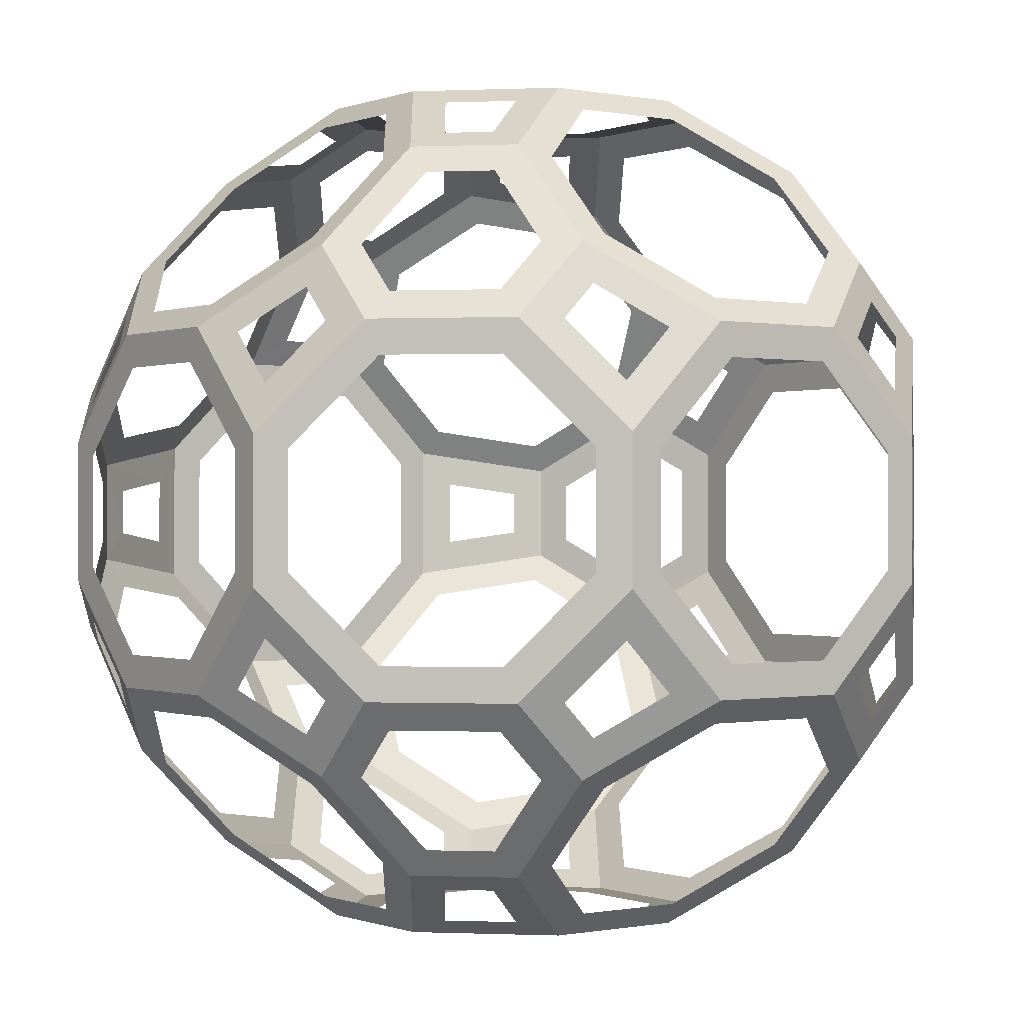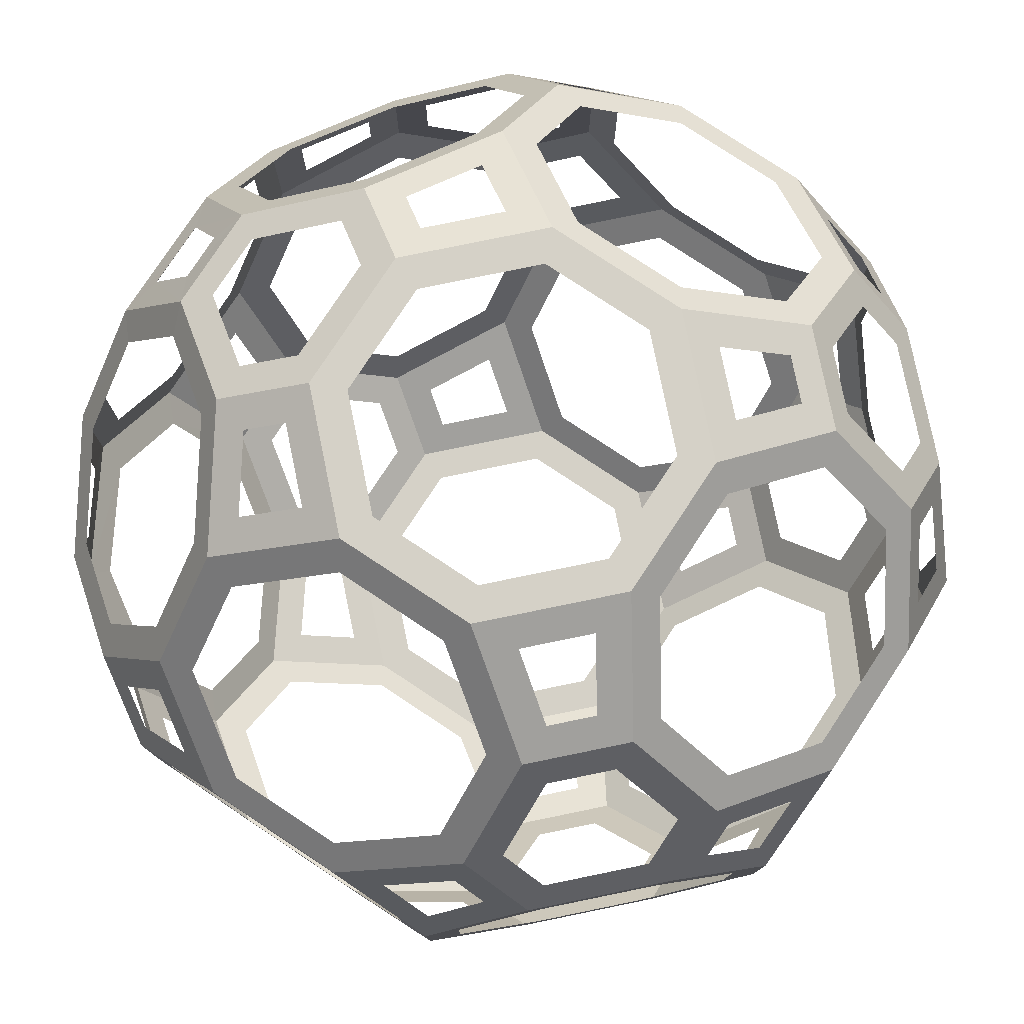
<metadata>
{"format":"obj","ext":"obj","renderer":"f3d","projection":"perspective","resolution":1024,"background":"white","views":[{"elev":-0.2,"azim":143.8,"up":"+Z"},{"elev":78.9,"azim":123.4,"up":"+Z"}]}
</metadata>
<code>
o Cube.006_Cube.008
v 0.08977 -0.2636 0.3926
v 0.3925 -0.2636 0.08986
v 0.3377 -0.3411 0.03507
v 0.03498 -0.3411 0.3378
v 0.3593 -0.1505 0.2739
v 0.2738 -0.1505 0.3594
v -0.08986 -0.2636 -0.3925
v -0.03507 -0.3411 -0.3377
v 0.1493 -0.4477 0.06336
v -0.3926 -0.2636 -0.08977
v -0.1492 -0.4477 -0.06339
v -0.3378 -0.3411 -0.03498
v 0.05475 -0.214 -0.4275
v 0.05475 -0.214 0.4276
v 0.06075 -0.4477 0.1504
v 0.06046 -0.4477 -0.1504
v -0.06055 0.423 -0.2102
v -0.05484 -0.214 -0.4275
v -0.05484 -0.214 0.4276
v -0.06055 0.2102 0.423
v -0.06072 -0.4477 -0.1504
v 0.4229 0.0605 -0.2102
v 0.4229 0.2102 -0.06046
v 0.1503 -0.4477 -0.06058
v 0.4229 -0.0605 -0.2102
v 0.4275 -0.214 -0.05475
v 0.4229 0.0605 0.2103
v 0.4229 0.2102 0.06055
v 0.2102 0.0605 0.423
v 0.4275 -0.214 0.05484
v 0.4229 -0.0605 0.2103
v 0.2102 -0.0605 0.423
v -0.423 0.2102 -0.06046
v -0.2103 0.423 -0.06046
v -0.4276 -0.214 -0.05475
v -0.423 0.2102 0.06055
v -0.423 0.0605 0.2103
v -0.4276 -0.214 0.05484
v -0.423 -0.0605 0.2103
v -0.2739 0.3594 -0.1504
v -0.2739 0.3594 0.1505
v -0.3594 0.2738 -0.1504
v -0.3594 0.2738 0.1505
v 0.2738 0.3594 -0.1504
v 0.2102 0.423 -0.06046
v 0.3593 0.2738 -0.1504
v 0.2738 0.3594 0.1505
v 0.2102 0.423 0.06055
v -0.2103 0.423 0.06055
v 0.3593 0.2738 0.1505
v -0.1505 0.3594 0.2739
v 0.1504 0.3594 0.2739
v -0.1505 0.2738 0.3594
v 0.1504 0.2738 0.3594
v -0.1505 0.3594 -0.2738
v -0.06055 0.423 0.2103
v -0.1505 0.2738 -0.3593
v -0.06055 0.2102 -0.4229
v 0.1504 0.3594 -0.2738
v 0.06046 0.423 -0.2102
v 0.06046 0.423 0.2103
v 0.06046 0.2102 -0.4229
v 0.1504 0.2738 -0.3593
v 0.06046 0.2102 0.423
v 0.3593 0.1505 0.2739
v -0.2739 -0.1505 -0.3593
v -0.2739 0.1505 -0.3593
v 0.2738 0.1505 0.3594
v -0.3594 0.1505 -0.2738
v -0.3594 -0.1505 -0.2738
v 0.3593 0.1505 -0.2738
v -0.2103 0.0605 -0.4229
v 0.2738 0.1505 -0.3593
v 0.2102 0.0605 -0.4229
v 0.2102 -0.0605 -0.4229
v -0.2103 -0.0605 -0.4229
v -0.2739 0.1505 0.3594
v -0.2103 0.0605 0.423
v -0.3594 0.1505 0.2739
v -0.423 0.0605 -0.2102
v -0.2103 -0.0605 0.423
v -0.2739 -0.1505 0.3594
v -0.423 -0.0605 -0.2102
v -0.3594 -0.1505 0.2739
v 0.3925 -0.2636 -0.08977
v 0.08977 -0.2636 -0.3925
v 0.03498 -0.3411 -0.3377
v 0.3377 -0.3411 -0.03498
v 0.2738 -0.1505 -0.3593
v 0.3593 -0.1505 -0.2738
v -0.3926 -0.2636 0.08986
v -0.1492 -0.4477 0.06365
v -0.3378 -0.3411 0.03507
v -0.08986 -0.2636 0.3926
v -0.06353 -0.4477 0.1493
v -0.03507 -0.3411 0.3378
v 0.3605 -0.2738 0.1478
v 0.3 -0.3594 0.08727
v 0.08701 -0.3597 0.2999
v 0.1477 -0.2738 0.3606
v -0.3001 -0.3594 -0.08718
v -0.3605 -0.2738 -0.1477
v -0.0871 -0.3597 -0.2998
v -0.1478 -0.2738 -0.3605
v 0.2563 -0.2102 0.3419
v 0.3418 -0.2102 0.2563
v -0.06055 -0.1505 0.4478
v 0.06046 -0.1505 0.4478
v 0.06046 -0.1505 -0.4477
v -0.06055 -0.1505 -0.4477
v 0.103 -0.423 -0.1924
v -0.1031 -0.423 -0.1925
v 0.4477 0.0605 -0.1504
v 0.4477 -0.0605 -0.1504
v -0.4478 -0.0605 0.1505
v -0.4478 0.0605 0.1505
v 0.4477 0.1505 0.06055
v 0.4477 0.1505 -0.06046
v 0.4477 -0.1505 0.06055
v 0.4477 -0.1505 -0.06046
v 0.4477 0.0605 0.1505
v 0.4477 -0.0605 0.1505
v 0.1504 0.0605 0.4478
v 0.1504 -0.0605 0.4478
v 0.1924 -0.423 -0.103
v -0.4478 0.1505 -0.06046
v -0.4478 0.1505 0.06055
v -0.4478 -0.1505 -0.06046
v -0.4478 -0.1505 0.06055
v -0.3411 0.2636 -0.214
v -0.2636 0.3411 -0.214
v -0.3411 0.2636 0.2141
v -0.2636 0.3411 0.2141
v 0.2635 0.3411 -0.214
v 0.341 0.2636 -0.214
v 0.2635 0.3411 0.2141
v 0.1504 0.4477 0.06055
v -0.1505 0.4477 0.06055
v 0.1504 0.4477 -0.06046
v 0.341 0.2636 0.2141
v -0.2141 0.2636 0.3411
v -0.2141 0.3411 0.2636
v 0.214 0.2636 0.3411
v 0.214 0.3411 0.2636
v -0.2141 0.3411 -0.2635
v -0.2141 0.2636 -0.341
v 0.214 0.3411 -0.2635
v 0.06046 0.4477 -0.1504
v 0.06046 0.1505 -0.4477
v 0.214 0.2636 -0.341
v 0.06046 0.4477 0.1505
v -0.06055 0.1505 -0.4477
v -0.06055 0.4477 0.1505
v 0.06046 0.1505 0.4478
v 0.2635 0.214 0.3411
v 0.341 0.214 0.2636
v -0.2636 0.214 -0.341
v -0.3411 0.214 -0.2635
v -0.3419 -0.2102 -0.2563
v -0.2563 -0.2102 -0.3418
v 0.341 0.214 -0.2635
v 0.2635 0.214 -0.341
v -0.3419 -0.2102 0.2564
v -0.2564 -0.2102 0.3419
v -0.1505 -0.0605 0.4478
v -0.3411 0.214 0.2636
v -0.2636 0.214 0.3411
v 0.1504 0.0605 -0.4477
v 0.1504 -0.0605 -0.4477
v -0.1505 -0.0605 -0.4477
v -0.1505 0.0605 -0.4477
v -0.4478 -0.0605 -0.1504
v -0.4478 0.0605 -0.1504
v -0.1505 0.0605 0.4478
v 0.1477 -0.2738 -0.3605
v 0.08701 -0.3597 -0.2998
v 0.2998 -0.3597 -0.08701
v 0.3605 -0.2738 -0.1477
v -0.08727 -0.3594 0.3001
v -0.1478 -0.2738 0.3606
v -0.3001 -0.3594 0.08727
v -0.3606 -0.2738 0.1478
v 0.3418 -0.2102 -0.2562
v 0.2562 -0.2102 -0.3418
v -0.1915 -0.423 0.1059
v -0.1059 -0.423 0.1915
v 0.103 -0.423 0.1926
v 0.1913 -0.4231 0.1059
v -0.1914 -0.4231 -0.1058
v -0.06055 0.4477 -0.1504
v -0.06055 0.1505 0.4478
v -0.1505 0.4477 -0.06046
v 0.405 -0.2209 0.1428
v 0.2873 -0.3875 0.02507
v 0.02441 -0.3873 0.2874
v 0.1427 -0.2209 0.4051
v -0.2874 -0.3873 -0.02499
v -0.4051 -0.2209 -0.1427
v -0.02449 -0.3875 -0.2873
v -0.1428 -0.2209 -0.405
v 0.2156 -0.1781 0.3925
v 0.3925 -0.1781 0.2157
v 0.2146 -0.4299 0.03754
v -0.2144 -0.43 -0.0375
v -0.1178 -0.1855 0.4301
v 0.1177 -0.1855 0.4301
v 0.1177 -0.1855 -0.43
v -0.1178 -0.1855 -0.43
v 0.43 0.125 -0.1781
v 0.43 -0.125 -0.1781
v 0.43 0.125 0.1782
v 0.43 0.1781 0.1251
v 0.43 -0.1855 0.1178
v 0.43 -0.125 0.1782
v -0.4301 -0.125 0.1782
v -0.4301 0.125 0.1782
v -0.4301 0.1781 0.1251
v 0.43 -0.1855 -0.1177
v 0.43 0.1781 -0.125
v 0.1781 0.125 0.4301
v 0.1781 -0.125 0.4301
v 0.2153 -0.43 -0.03519
v 0.03516 -0.4299 -0.2155
v -0.4301 0.1781 -0.125
v -0.4301 -0.1855 -0.1177
v -0.4301 -0.1855 0.1178
v -0.1782 0.43 -0.125
v -0.1251 0.43 -0.1781
v -0.3874 0.2209 -0.1854
v -0.2209 0.3873 -0.1854
v -0.3874 0.2209 0.1855
v -0.2209 0.3873 0.1855
v 0.2208 0.3873 -0.1854
v 0.3873 0.2209 -0.1854
v 0.1781 0.43 0.1251
v 0.1781 0.43 -0.125
v 0.2208 0.3873 0.1855
v 0.3873 0.2209 0.1855
v -0.1855 0.2209 0.3874
v -0.1855 0.3873 0.2209
v 0.1854 0.2209 0.3874
v 0.1854 0.3873 0.2209
v -0.1855 0.3873 -0.2208
v -0.1855 0.2209 -0.3873
v 0.125 0.1781 -0.43
v -0.1251 0.1781 -0.43
v 0.1854 0.3873 -0.2208
v 0.1854 0.2209 -0.3873
v -0.1251 0.43 0.1782
v 0.125 0.43 0.1782
v 0.2208 0.1855 0.3874
v 0.3873 0.1855 0.2209
v -0.2209 0.1855 -0.3873
v -0.3874 0.1855 -0.2208
v -0.3925 -0.1781 -0.2156
v -0.2157 -0.1781 -0.3925
v 0.3873 0.1855 -0.2208
v 0.2208 0.1855 -0.3873
v -0.3925 -0.1781 0.2157
v -0.2157 -0.1781 0.3925
v -0.3874 0.1855 0.2209
v -0.2209 0.1855 0.3874
v 0.1781 -0.125 -0.43
v 0.1781 0.125 -0.43
v -0.1782 -0.125 -0.43
v -0.1782 0.125 -0.43
v -0.4301 -0.125 -0.1781
v -0.4301 0.125 -0.1781
v -0.1782 0.125 0.4301
v -0.1782 -0.125 0.4301
v 0.1427 -0.2209 -0.405
v 0.02441 -0.3875 -0.2873
v 0.2873 -0.3873 -0.02441
v 0.405 -0.2209 -0.1427
v -0.02507 -0.3875 0.2874
v -0.1428 -0.2209 0.4051
v -0.2144 -0.43 0.03759
v -0.2874 -0.3873 0.02507
v -0.4051 -0.2209 0.1428
v 0.3925 -0.1781 -0.2156
v 0.2156 -0.1781 -0.3925
v -0.03754 -0.4299 0.2147
v -0.03524 -0.4299 -0.2155
v 0.03519 -0.43 0.2154
v 0.125 0.43 -0.1781
v -0.1251 0.1781 0.4301
v 0.125 0.1781 0.4301
v -0.1782 0.43 0.1251
v 0.3696 -0.1855 0.2636
v 0.3925 -0.2636 0.1303
v 0.3175 -0.3696 0.05527
v 0.1841 -0.4477 0.07815
v -0.3176 -0.3696 -0.05518
v -0.1842 -0.4477 -0.07806
v 0.1302 -0.2636 0.3926
v 0.2635 -0.1855 0.3697
v 0.07496 -0.4477 -0.1854
v -0.07504 -0.4477 -0.1854
v 0.4477 0.075 0.1855
v 0.4477 0.1855 0.07504
v 0.4477 -0.1855 0.07504
v 0.4477 -0.075 0.1855
v -0.4478 0.1855 0.07504
v -0.4478 0.075 0.1855
v 0.4477 -0.075 -0.1854
v 0.4477 -0.1855 -0.07496
v 0.4477 0.1855 -0.07496
v 0.4477 0.075 -0.1854
v 0.1854 -0.075 0.4478
v 0.07496 -0.1855 0.4478
v -0.4478 -0.075 0.1855
v -0.4478 -0.1855 0.07504
v -0.1855 0.4477 -0.07496
v -0.07504 0.4477 -0.1854
v 0.2635 0.3696 0.1855
v 0.1854 0.4477 0.07504
v -0.1855 0.4477 0.07504
v -0.2636 0.3696 0.1855
v 0.1854 0.4477 -0.07496
v 0.2635 0.3696 -0.1854
v 0.1854 0.3696 -0.2635
v 0.07496 0.4477 -0.1854
v 0.07496 0.1855 -0.4477
v 0.1854 0.2636 -0.3696
v 0.07496 0.4477 0.1855
v 0.1854 0.3696 0.2636
v -0.1855 0.2636 -0.3696
v -0.07504 0.1855 -0.4477
v -0.1855 0.3696 0.2636
v -0.07504 0.4477 0.1855
v 0.1854 0.2636 0.3697
v 0.07496 0.1855 0.4478
v -0.1855 -0.075 0.4478
v -0.2636 -0.1855 0.3697
v 0.2635 0.1855 -0.3696
v 0.1854 0.075 -0.4477
v -0.1855 0.075 -0.4477
v -0.2636 0.1855 -0.3696
v -0.3697 0.1855 -0.2635
v -0.4478 0.075 -0.1854
v -0.2636 0.1855 0.3697
v -0.1855 0.075 0.4478
v -0.2636 -0.1855 -0.3696
v -0.1855 -0.075 -0.4477
v -0.4478 -0.075 -0.1854
v -0.3697 -0.1855 -0.2635
v -0.1842 -0.4477 0.07815
v -0.3176 -0.3696 0.05527
v 0.2635 -0.1855 -0.3696
v 0.1302 -0.2636 -0.3925
v -0.05527 -0.3696 0.3176
v -0.07815 -0.4477 0.1842
v 0.3925 -0.2636 -0.1302
v 0.3696 -0.1855 -0.2635
v -0.05527 -0.3696 -0.3175
v -0.3926 -0.2636 -0.1302
v -0.1303 -0.2636 -0.3925
v 0.07496 -0.4477 0.1855
v 0.05518 -0.3696 0.3176
v -0.07504 -0.1855 -0.4477
v -0.4478 -0.1855 -0.07496
v 0.1854 0.075 0.4478
v 0.1854 -0.4477 -0.07496
v 0.07496 -0.1855 -0.4477
v 0.1854 -0.075 -0.4477
v -0.4478 0.1855 -0.07496
v -0.07504 0.1855 0.4478
v -0.07504 -0.1855 0.4478
v 0.3696 0.2636 0.1855
v 0.3696 0.2636 -0.1854
v -0.2636 0.3696 -0.1854
v -0.3697 0.2636 -0.1854
v -0.3697 0.2636 0.1855
v -0.1855 0.3696 -0.2635
v -0.1855 0.2636 0.3697
v -0.3697 0.1855 0.2636
v 0.3696 0.1855 0.2636
v 0.3696 0.1855 -0.2635
v -0.3697 -0.1855 0.2636
v 0.2635 0.1855 0.3697
v -0.1303 -0.2636 0.3926
v 0.05518 -0.3696 -0.3175
v -0.3926 -0.2636 0.1303
v 0.3175 -0.3696 -0.05518
f 45 316 319
f 45 320 44
f 41 317 318
f 48 315 316
f 46 320 370
f 43 318 373
f 40 372 371
f 38 361 312
f 36 366 33
f 26 301 306
f 28 307 300
f 18 364 360
f 14 368 310
f 8 357 355
f 12 356 10
f 4 295 359
f 2 291 290
f 2 3 291
f 4 1 295
f 12 293 356
f 8 7 357
f 14 19 368
f 18 13 364
f 28 23 307
f 26 30 301
f 36 303 366
f 38 35 361
f 40 42 372
f 43 41 318
f 46 44 320
f 48 47 315
f 41 49 317
f 45 319 320
f 45 48 316
f 47 50 369
f 86 87 382
f 88 85 353
f 94 96 351
f 93 91 383
f 34 313 317
f 50 28 300
f 23 46 370
f 34 40 371
f 42 33 366
f 36 43 373
f 10 356 361
f 38 312 383
f 12 93 348
f 13 86 350
f 7 18 360
f 87 8 355
f 30 2 290
f 85 26 306
f 3 88 384
f 14 310 295
f 19 94 381
f 96 4 359
f 98 97 290
f 100 99 359
f 101 102 356
f 104 103 355
f 105 296 289
f 97 106 289
f 98 291 292
f 101 293 294
f 105 100 295
f 160 343 346
f 112 298 355
f 102 159 346
f 187 188 292
f 160 104 357
f 112 189 294
f 187 358 359
f 202 193 290
f 203 292 291
f 204 294 293
f 201 296 295
f 214 302 301
f 221 206 310
f 235 316 315
f 288 232 318
f 236 233 320
f 285 322 321
f 250 242 326
f 249 330 329
f 277 278 348
f 250 325 316
f 285 236 319
f 203 222 363
f 204 277 347
f 288 317 330
f 214 202 289
f 201 221 309
f 222 273 384
f 233 247 321
f 242 237 315
f 240 329 318
f 278 197 293
f 213 301 290
f 273 194 291
f 196 295 310
f 47 369 315
f 86 382 350
f 88 353 384
f 94 351 381
f 93 383 348
f 34 317 49
f 50 300 369
f 23 370 307
f 34 371 313
f 42 366 372
f 36 373 303
f 10 361 35
f 38 383 91
f 12 348 293
f 13 350 364
f 7 360 357
f 87 355 382
f 30 290 301
f 85 306 353
f 3 384 291
f 14 295 1
f 19 381 368
f 96 359 351
f 98 290 291
f 100 359 295
f 101 356 293
f 104 355 357
f 105 289 106
f 97 289 290
f 98 292 188
f 101 294 189
f 105 295 296
f 160 346 159
f 112 355 103
f 102 346 356
f 187 292 358
f 160 357 343
f 112 294 298
f 187 359 99
f 202 290 289
f 203 291 194
f 204 293 197
f 201 295 196
f 214 301 213
f 221 310 309
f 235 315 237
f 288 318 317
f 236 320 319
f 285 321 247
f 250 326 325
f 249 329 240
f 277 348 347
f 250 316 235
f 285 319 322
f 203 363 292
f 204 347 294
f 288 330 249
f 214 289 302
f 201 309 296
f 222 384 363
f 233 321 320
f 242 315 326
f 240 318 232
f 278 293 348
f 213 290 193
f 273 291 384
f 196 310 206
f 24 297 16
f 16 298 21
f 16 297 298
f 24 363 297
f 92 347 352
f 15 358 292
f 11 21 298
f 15 95 352
f 24 9 292
f 11 294 347
f 107 108 310
f 110 360 364
f 114 113 308
f 117 121 299
f 119 301 302
f 116 304 311
f 127 303 304
f 120 114 305
f 113 118 307
f 118 117 300
f 120 306 301
f 121 122 302
f 124 123 362
f 127 126 366
f 129 312 361
f 108 124 309
f 129 115 311
f 190 192 313
f 137 139 319
f 152 149 323
f 151 325 330
f 169 365 336
f 170 171 337
f 173 172 345
f 174 165 333
f 148 190 314
f 154 191 367
f 110 170 344
f 172 128 361
f 151 137 316
f 171 152 328
f 138 317 313
f 148 322 319
f 123 154 332
f 169 109 364
f 126 173 340
f 191 174 342
f 149 168 336
f 138 153 330
f 107 368 333
f 223 283 298
f 212 300 299
f 216 304 303
f 210 218 306
f 219 209 308
f 215 226 312
f 228 314 313
f 280 354 353
f 283 199 355
f 212 238 369
f 219 307 370
f 227 313 371
f 217 303 373
f 228 243 374
f 280 210 305
f 216 261 376
f 211 299 377
f 209 257 378
f 259 215 311
f 223 297 382
f 259 379 383
f 230 371 374
f 234 370 378
f 252 377 369
f 231 373 376
f 226 279 383
f 199 272 382
f 274 353 306
f 92 352 95
f 15 292 9
f 11 298 294
f 15 352 358
f 24 292 363
f 11 347 92
f 107 310 368
f 110 364 109
f 114 308 305
f 117 299 300
f 119 302 122
f 116 311 115
f 127 304 116
f 120 305 306
f 113 307 308
f 118 300 307
f 120 301 119
f 121 302 299
f 124 362 309
f 127 366 303
f 129 361 128
f 108 309 310
f 129 311 312
f 190 313 314
f 137 319 316
f 152 323 328
f 151 330 153
f 169 336 168
f 170 337 344
f 173 345 340
f 174 333 342
f 148 314 322
f 154 367 332
f 110 344 360
f 172 361 345
f 151 316 325
f 171 328 337
f 138 313 192
f 148 319 139
f 123 332 362
f 169 364 365
f 126 340 366
f 191 342 367
f 149 336 323
f 138 330 317
f 107 333 165
f 223 298 297
f 212 299 211
f 216 303 217
f 210 306 305
f 219 308 307
f 215 312 311
f 228 313 227
f 280 353 274
f 283 355 298
f 212 369 300
f 219 370 234
f 227 371 230
f 217 373 231
f 228 374 314
f 280 305 354
f 216 376 304
f 211 377 252
f 209 378 308
f 259 311 379
f 223 382 272
f 259 383 279
f 230 374 243
f 234 378 257
f 252 369 238
f 231 376 261
f 226 383 312
f 199 382 355
f 274 306 218
f 51 53 375
f 54 52 326
f 57 55 374
f 59 321 322
f 63 62 323
f 52 61 325
f 57 327 328
f 51 329 330
f 58 328 323
f 63 324 321
f 56 330 325
f 64 54 331
f 17 60 322
f 20 64 332
f 17 314 374
f 20 367 375
f 111 297 363
f 164 163 379
f 175 350 382
f 178 177 384
f 179 180 381
f 181 185 347
f 182 181 348
f 184 183 354
f 175 184 349
f 185 186 352
f 179 351 352
f 178 353 354
f 164 334 381
f 111 176 382
f 182 383 379
f 125 363 384
f 245 248 324
f 246 328 327
f 287 332 331
f 264 336 335
f 266 253 338
f 281 271 350
f 282 352 351
f 284 195 359
f 282 284 358
f 246 266 337
f 220 362 332
f 263 365 364
f 245 323 336
f 263 281 349
f 220 251 380
f 253 244 327
f 248 258 335
f 251 241 331
f 207 364 350
f 195 275 351
f 51 375 329
f 54 326 331
f 57 374 327
f 59 322 60
f 63 323 324
f 52 325 326
f 57 328 58
f 51 330 56
f 58 323 62
f 63 321 59
f 56 325 61
f 64 331 332
f 17 322 314
f 20 332 367
f 17 374 55
f 20 375 53
f 111 363 125
f 164 379 334
f 175 382 176
f 178 384 353
f 179 381 351
f 181 347 348
f 182 348 383
f 184 354 349
f 175 349 350
f 185 352 347
f 179 352 186
f 178 354 183
f 164 381 180
f 111 382 297
f 182 379 163
f 125 384 177
f 245 324 323
f 246 327 244
f 287 331 241
f 264 335 258
f 266 338 337
f 281 350 349
f 282 351 275
f 284 359 358
f 282 358 352
f 246 337 328
f 220 332 287
f 263 364 207
f 245 336 264
f 263 349 365
f 220 380 362
f 253 327 338
f 248 335 324
f 251 331 380
f 207 350 271
f 195 351 359
f 29 309 362
f 31 299 302
f 39 304 37
f 22 305 308
f 5 296 6
f 5 289 296
f 22 25 305
f 39 311 304
f 31 27 299
f 29 32 309
f 65 68 380
f 67 338 339
f 66 70 346
f 71 378 335
f 84 82 334
f 81 333 334
f 77 79 376
f 74 73 335
f 75 74 336
f 76 344 337
f 67 72 337
f 83 80 340
f 80 69 339
f 77 341 342
f 81 78 342
f 76 66 343
f 83 345 346
f 89 349 354
f 25 90 354
f 89 75 365
f 79 37 304
f 31 302 289
f 65 377 299
f 71 22 308
f 84 379 311
f 29 362 380
f 32 6 296
f 130 131 371
f 133 132 373
f 134 135 370
f 136 315 369
f 141 142 329
f 143 331 326
f 146 327 374
f 147 321 324
f 155 156 377
f 157 158 339
f 161 162 335
f 166 167 341
f 131 145 374
f 146 157 338
f 130 372 339
f 134 320 321
f 161 378 370
f 150 324 335
f 144 326 315
f 143 155 380
f 156 140 369
f 133 318 329
f 166 376 373
f 141 375 341
f 260 334 333
f 268 340 339
f 269 342 341
f 256 265 344
f 255 346 345
f 255 198 356
f 256 343 357
f 265 208 360
f 267 345 361
f 268 224 366
f 286 367 342
f 270 333 368
f 224 229 372
f 286 239 375
f 260 276 381
f 229 254 339
f 239 262 341
f 198 225 361
f 208 200 357
f 205 368 381
f 65 380 377
f 67 339 69
f 66 346 343
f 71 335 73
f 84 334 379
f 81 334 82
f 77 376 341
f 74 335 336
f 75 336 365
f 76 337 72
f 67 337 338
f 83 340 345
f 80 339 340
f 77 342 78
f 81 342 333
f 76 343 344
f 83 346 70
f 89 354 90
f 25 354 305
f 89 365 349
f 79 304 376
f 31 289 5
f 65 299 27
f 71 308 378
f 84 311 39
f 29 380 68
f 32 296 309
f 130 371 372
f 133 373 318
f 134 370 320
f 136 369 140
f 141 329 375
f 143 326 144
f 146 374 145
f 147 324 150
f 155 377 380
f 157 339 338
f 161 335 378
f 166 341 376
f 131 374 371
f 146 338 327
f 130 339 158
f 134 321 147
f 161 370 135
f 150 335 162
f 144 315 136
f 143 380 331
f 156 369 377
f 133 329 142
f 166 373 132
f 141 341 167
f 260 333 270
f 268 339 254
f 269 341 262
f 256 344 343
f 255 345 267
f 255 356 346
f 256 357 200
f 265 360 344
f 267 361 225
f 268 366 340
f 286 342 269
f 270 368 205
f 224 372 366
f 286 375 367
f 260 381 334
f 229 339 372
f 239 341 375
f 198 361 356
f 208 357 360
f 205 381 276

</code>
